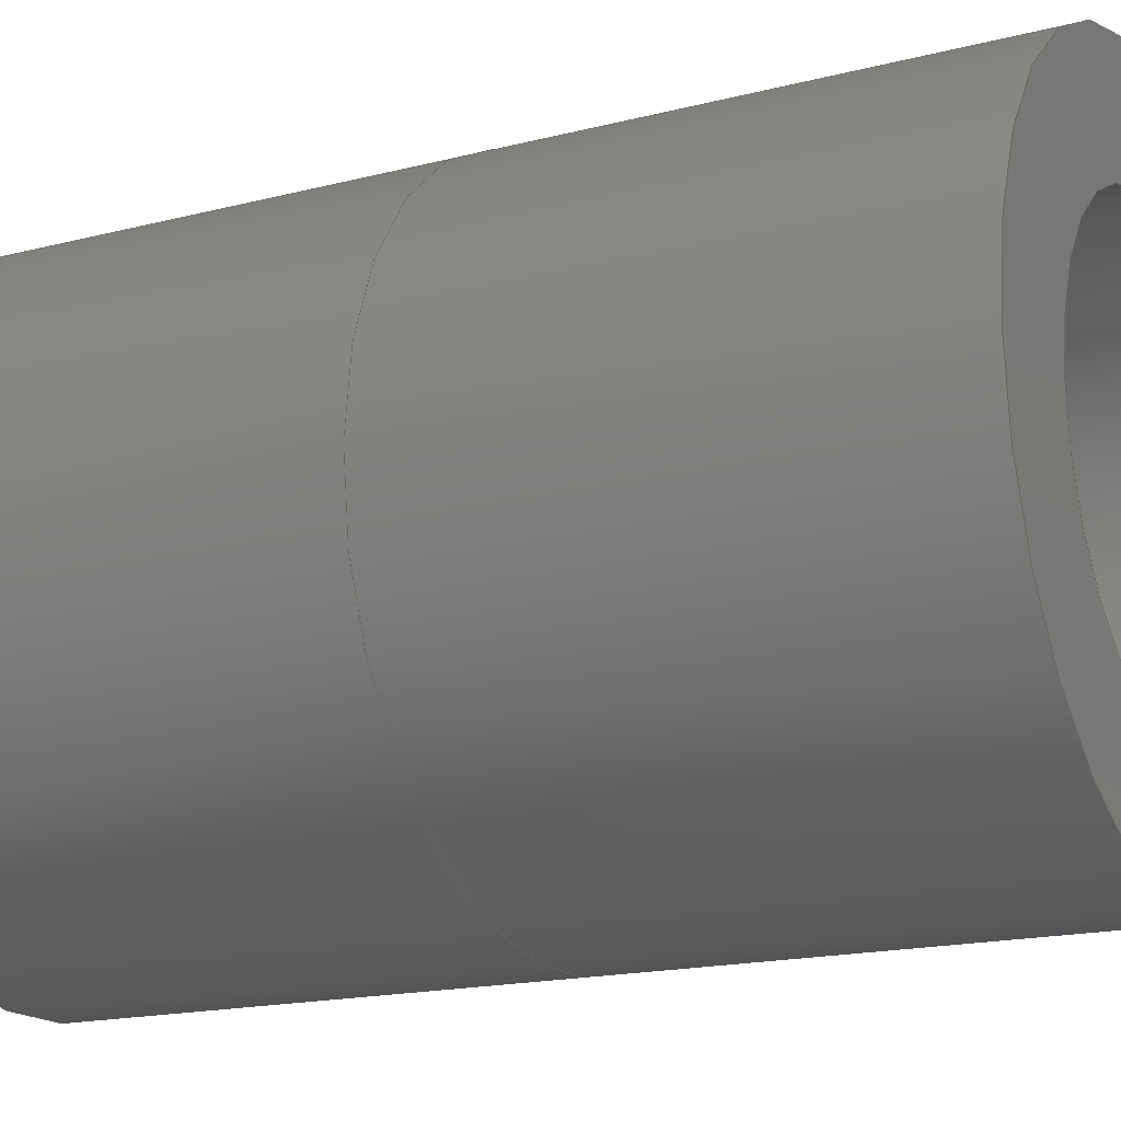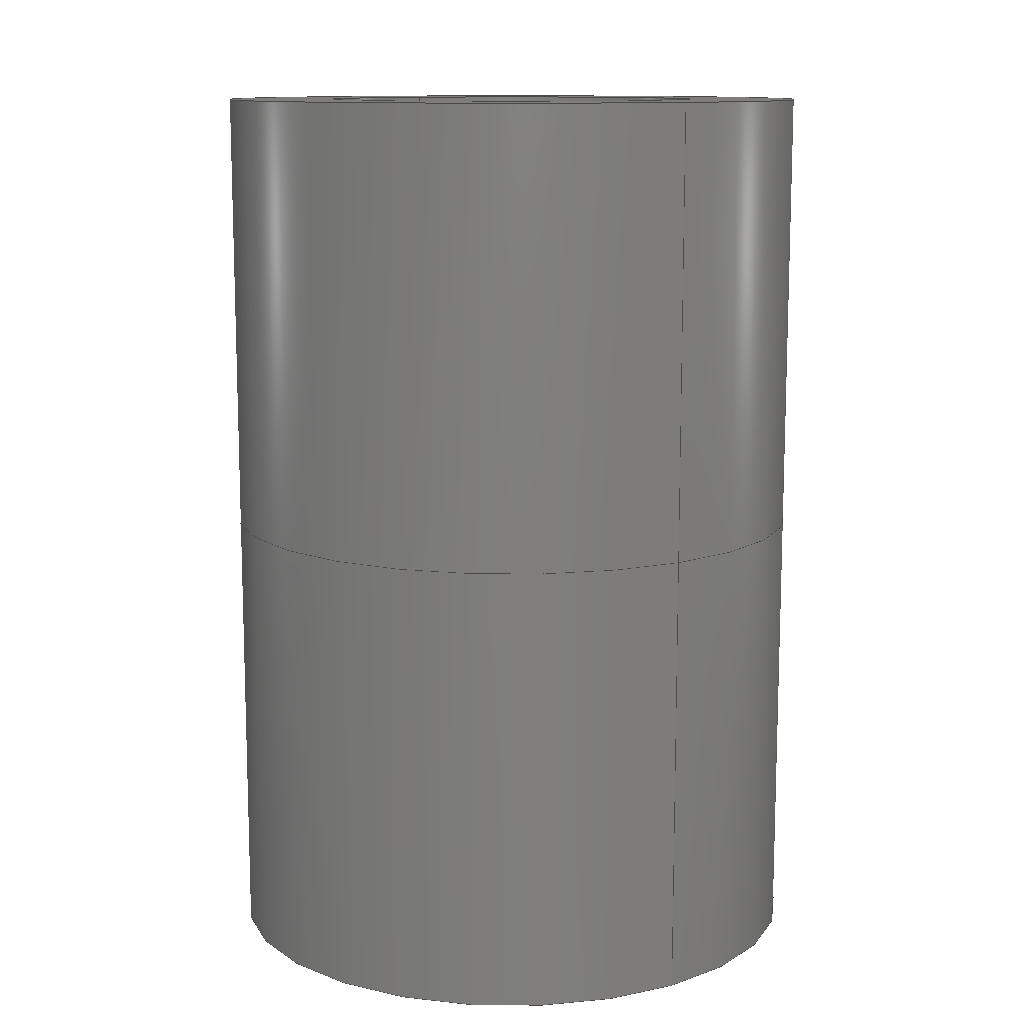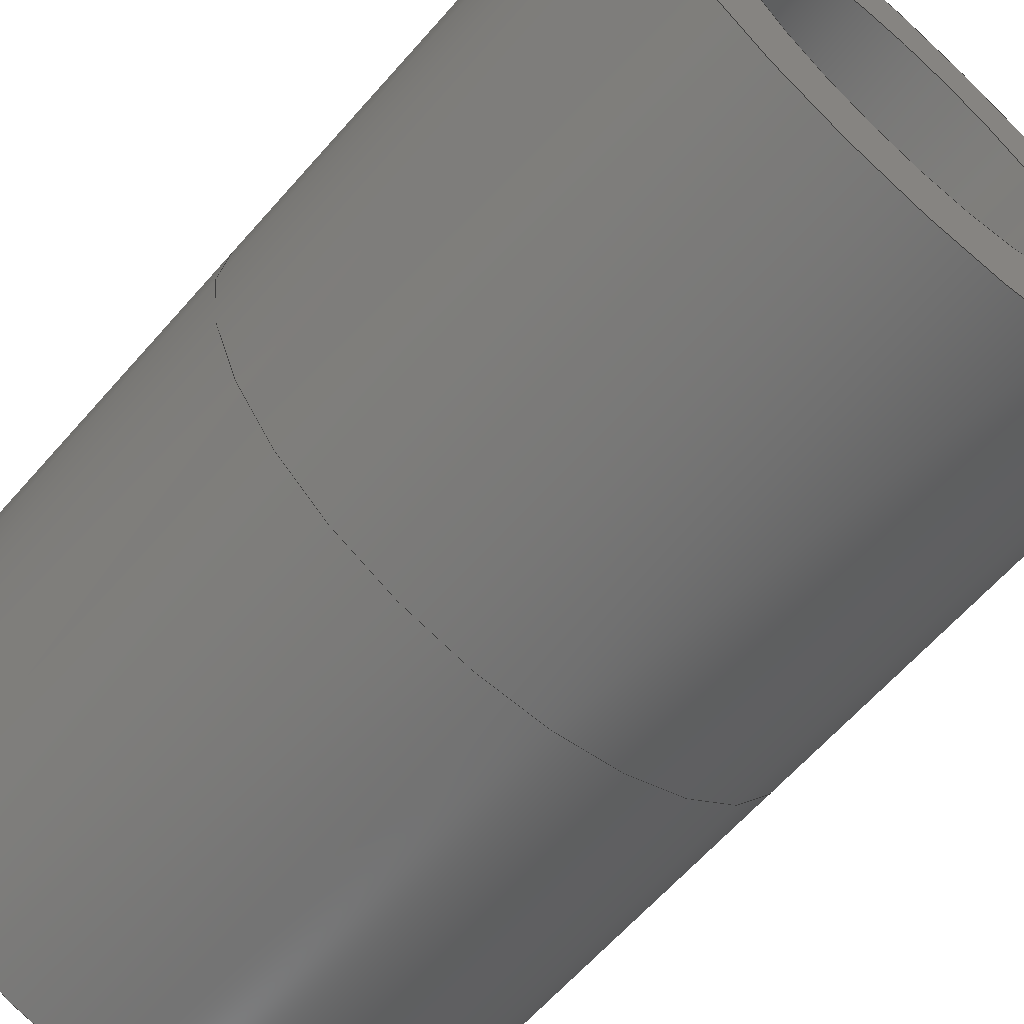
<metadata>
{"format":"step","ext":"step","renderer":"f3d","projection":"perspective","resolution":1024,"background":"white","views":[{"elev":-16.8,"azim":117.8,"up":"+Z"},{"elev":11.6,"azim":-123.5,"up":"+Y"},{"elev":-63.6,"azim":138.8,"up":"+Z"}]}
</metadata>
<code>
ISO-10303-21;
DATA;
#1 = APPLICATION_PROTOCOL_DEFINITION('international standard',
  'config_control_design',1994,#2);
#2 = APPLICATION_CONTEXT(
'configuration controlled 3D designs of mechanical parts and assemblies'
  );
#3 = SHAPE_DEFINITION_REPRESENTATION(#4,#10);
#4 = PRODUCT_DEFINITION_SHAPE('','',#5);
#5 = PRODUCT_DEFINITION('design','',#6,#9);
#6 = PRODUCT_DEFINITION_FORMATION_WITH_SPECIFIED_SOURCE('','',#7,
  .NOT_KNOWN.);
#7 = PRODUCT('Open CASCADE STEP translator 7.5 979',
  'Open CASCADE STEP translator 7.5 979','',(#8));
#8 = MECHANICAL_CONTEXT('',#2,'mechanical');
#9 = DESIGN_CONTEXT('',#2,'design');
#10 = ADVANCED_BREP_SHAPE_REPRESENTATION('',(#11,#15),#262);
#11 = AXIS2_PLACEMENT_3D('',#12,#13,#14);
#12 = CARTESIAN_POINT('',(0,0,0));
#13 = DIRECTION('',(0,0,1));
#14 = DIRECTION('',(1,0,-0));
#15 = MANIFOLD_SOLID_BREP('',#16);
#16 = CLOSED_SHELL('',(#17,#105,#160,#164,#203,#258));
#17 = ADVANCED_FACE('',(#18),#32,.T.);
#18 = FACE_BOUND('',#19,.F.);
#19 = EDGE_LOOP('',(#20,#50,#77,#78));
#20 = ORIENTED_EDGE('',*,*,#21,.T.);
#21 = EDGE_CURVE('',#22,#24,#26,.T.);
#22 = VERTEX_POINT('',#23);
#23 = CARTESIAN_POINT('',(-0.5,-4.747e-16,0));
#24 = VERTEX_POINT('',#25);
#25 = CARTESIAN_POINT('',(-0.5,-0.75,4.592e-17));
#26 = SEAM_CURVE('',#27,(#31,#43),.PCURVE_S1);
#27 = LINE('',#28,#29);
#28 = CARTESIAN_POINT('',(-0.5,-4.747e-16,0));
#29 = VECTOR('',#30,1);
#30 = DIRECTION('',(9.494e-16,-1,6.123e-17));
#31 = PCURVE('',#32,#37);
#32 = CYLINDRICAL_SURFACE('',#33,0.5);
#33 = AXIS2_PLACEMENT_3D('',#34,#35,#36);
#34 = CARTESIAN_POINT('',(0,0,0));
#35 = DIRECTION('',(-9.494e-16,1,-6.123e-17));
#36 = DIRECTION('',(-1,-9.494e-16,0));
#37 = DEFINITIONAL_REPRESENTATION('',(#38),#42);
#38 = LINE('',#39,#40);
#39 = CARTESIAN_POINT('',(-0,0));
#40 = VECTOR('',#41,1);
#41 = DIRECTION('',(-0,-1));
#42 = ( GEOMETRIC_REPRESENTATION_CONTEXT(2) 
PARAMETRIC_REPRESENTATION_CONTEXT() REPRESENTATION_CONTEXT('2D SPACE',''
  ) );
#43 = PCURVE('',#32,#44);
#44 = DEFINITIONAL_REPRESENTATION('',(#45),#49);
#45 = LINE('',#46,#47);
#46 = CARTESIAN_POINT('',(-6.283,0));
#47 = VECTOR('',#48,1);
#48 = DIRECTION('',(-0,-1));
#49 = ( GEOMETRIC_REPRESENTATION_CONTEXT(2) 
PARAMETRIC_REPRESENTATION_CONTEXT() REPRESENTATION_CONTEXT('2D SPACE',''
  ) );
#50 = ORIENTED_EDGE('',*,*,#51,.T.);
#51 = EDGE_CURVE('',#24,#24,#52,.T.);
#52 = SURFACE_CURVE('',#53,(#58,#65),.PCURVE_S1);
#53 = CIRCLE('',#54,0.5);
#54 = AXIS2_PLACEMENT_3D('',#55,#56,#57);
#55 = CARTESIAN_POINT('',(7.121e-16,-0.75,4.592e-17));
#56 = DIRECTION('',(9.494e-16,-1,6.123e-17));
#57 = DIRECTION('',(-1,-9.494e-16,0));
#58 = PCURVE('',#32,#59);
#59 = DEFINITIONAL_REPRESENTATION('',(#60),#64);
#60 = LINE('',#61,#62);
#61 = CARTESIAN_POINT('',(-0,-0.75));
#62 = VECTOR('',#63,1);
#63 = DIRECTION('',(-1,0));
#64 = ( GEOMETRIC_REPRESENTATION_CONTEXT(2) 
PARAMETRIC_REPRESENTATION_CONTEXT() REPRESENTATION_CONTEXT('2D SPACE',''
  ) );
#65 = PCURVE('',#66,#71);
#66 = PLANE('',#67);
#67 = AXIS2_PLACEMENT_3D('',#68,#69,#70);
#68 = CARTESIAN_POINT('',(-0.5,-0.75,7.654e-17));
#69 = DIRECTION('',(9.494e-16,-1,6.123e-17));
#70 = DIRECTION('',(1,9.494e-16,-6.123e-17));
#71 = DEFINITIONAL_REPRESENTATION('',(#72),#76);
#72 = CIRCLE('',#73,0.5);
#73 = AXIS2_PLACEMENT_2D('',#74,#75);
#74 = CARTESIAN_POINT('',(0.5,0));
#75 = DIRECTION('',(-1,-6.123e-17));
#76 = ( GEOMETRIC_REPRESENTATION_CONTEXT(2) 
PARAMETRIC_REPRESENTATION_CONTEXT() REPRESENTATION_CONTEXT('2D SPACE',''
  ) );
#77 = ORIENTED_EDGE('',*,*,#21,.F.);
#78 = ORIENTED_EDGE('',*,*,#79,.F.);
#79 = EDGE_CURVE('',#22,#22,#80,.T.);
#80 = SURFACE_CURVE('',#81,(#86,#93),.PCURVE_S1);
#81 = CIRCLE('',#82,0.5);
#82 = AXIS2_PLACEMENT_3D('',#83,#84,#85);
#83 = CARTESIAN_POINT('',(0,0,0));
#84 = DIRECTION('',(9.494e-16,-1,6.123e-17));
#85 = DIRECTION('',(-1,-9.494e-16,0));
#86 = PCURVE('',#32,#87);
#87 = DEFINITIONAL_REPRESENTATION('',(#88),#92);
#88 = LINE('',#89,#90);
#89 = CARTESIAN_POINT('',(-0,0));
#90 = VECTOR('',#91,1);
#91 = DIRECTION('',(-1,0));
#92 = ( GEOMETRIC_REPRESENTATION_CONTEXT(2) 
PARAMETRIC_REPRESENTATION_CONTEXT() REPRESENTATION_CONTEXT('2D SPACE',''
  ) );
#93 = PCURVE('',#94,#99);
#94 = CYLINDRICAL_SURFACE('',#95,0.5);
#95 = AXIS2_PLACEMENT_3D('',#96,#97,#98);
#96 = CARTESIAN_POINT('',(0,0,0));
#97 = DIRECTION('',(9.494e-16,-1,6.123e-17));
#98 = DIRECTION('',(-1,-9.494e-16,0));
#99 = DEFINITIONAL_REPRESENTATION('',(#100),#104);
#100 = LINE('',#101,#102);
#101 = CARTESIAN_POINT('',(0,0));
#102 = VECTOR('',#103,1);
#103 = DIRECTION('',(1,0));
#104 = ( GEOMETRIC_REPRESENTATION_CONTEXT(2) 
PARAMETRIC_REPRESENTATION_CONTEXT() REPRESENTATION_CONTEXT('2D SPACE',''
  ) );
#105 = ADVANCED_FACE('',(#106),#94,.T.);
#106 = FACE_BOUND('',#107,.T.);
#107 = EDGE_LOOP('',(#108,#131,#158,#159));
#108 = ORIENTED_EDGE('',*,*,#109,.T.);
#109 = EDGE_CURVE('',#22,#110,#112,.T.);
#110 = VERTEX_POINT('',#111);
#111 = CARTESIAN_POINT('',(-0.5,0.75,-4.592e-17));
#112 = SEAM_CURVE('',#113,(#117,#124),.PCURVE_S1);
#113 = LINE('',#114,#115);
#114 = CARTESIAN_POINT('',(-0.5,-4.747e-16,0));
#115 = VECTOR('',#116,1);
#116 = DIRECTION('',(-9.494e-16,1,-6.123e-17));
#117 = PCURVE('',#94,#118);
#118 = DEFINITIONAL_REPRESENTATION('',(#119),#123);
#119 = LINE('',#120,#121);
#120 = CARTESIAN_POINT('',(0,0));
#121 = VECTOR('',#122,1);
#122 = DIRECTION('',(0,-1));
#123 = ( GEOMETRIC_REPRESENTATION_CONTEXT(2) 
PARAMETRIC_REPRESENTATION_CONTEXT() REPRESENTATION_CONTEXT('2D SPACE',''
  ) );
#124 = PCURVE('',#94,#125);
#125 = DEFINITIONAL_REPRESENTATION('',(#126),#130);
#126 = LINE('',#127,#128);
#127 = CARTESIAN_POINT('',(6.283,0));
#128 = VECTOR('',#129,1);
#129 = DIRECTION('',(0,-1));
#130 = ( GEOMETRIC_REPRESENTATION_CONTEXT(2) 
PARAMETRIC_REPRESENTATION_CONTEXT() REPRESENTATION_CONTEXT('2D SPACE',''
  ) );
#131 = ORIENTED_EDGE('',*,*,#132,.T.);
#132 = EDGE_CURVE('',#110,#110,#133,.T.);
#133 = SURFACE_CURVE('',#134,(#139,#146),.PCURVE_S1);
#134 = CIRCLE('',#135,0.5);
#135 = AXIS2_PLACEMENT_3D('',#136,#137,#138);
#136 = CARTESIAN_POINT('',(-7.121e-16,0.75,-4.592e-17)
  );
#137 = DIRECTION('',(9.494e-16,-1,6.123e-17));
#138 = DIRECTION('',(-1,-9.494e-16,0));
#139 = PCURVE('',#94,#140);
#140 = DEFINITIONAL_REPRESENTATION('',(#141),#145);
#141 = LINE('',#142,#143);
#142 = CARTESIAN_POINT('',(0,-0.75));
#143 = VECTOR('',#144,1);
#144 = DIRECTION('',(1,0));
#145 = ( GEOMETRIC_REPRESENTATION_CONTEXT(2) 
PARAMETRIC_REPRESENTATION_CONTEXT() REPRESENTATION_CONTEXT('2D SPACE',''
  ) );
#146 = PCURVE('',#147,#152);
#147 = PLANE('',#148);
#148 = AXIS2_PLACEMENT_3D('',#149,#150,#151);
#149 = CARTESIAN_POINT('',(-0.5,0.75,-1.531e-17));
#150 = DIRECTION('',(9.494e-16,-1,6.123e-17));
#151 = DIRECTION('',(1,9.494e-16,-6.123e-17));
#152 = DEFINITIONAL_REPRESENTATION('',(#153),#157);
#153 = CIRCLE('',#154,0.5);
#154 = AXIS2_PLACEMENT_2D('',#155,#156);
#155 = CARTESIAN_POINT('',(0.5,0));
#156 = DIRECTION('',(-1,-6.123e-17));
#157 = ( GEOMETRIC_REPRESENTATION_CONTEXT(2) 
PARAMETRIC_REPRESENTATION_CONTEXT() REPRESENTATION_CONTEXT('2D SPACE',''
  ) );
#158 = ORIENTED_EDGE('',*,*,#109,.F.);
#159 = ORIENTED_EDGE('',*,*,#79,.F.);
#160 = ADVANCED_FACE('',(#161),#66,.T.);
#161 = FACE_BOUND('',#162,.T.);
#162 = EDGE_LOOP('',(#163));
#163 = ORIENTED_EDGE('',*,*,#51,.T.);
#164 = ADVANCED_FACE('',(#165,#168),#147,.F.);
#165 = FACE_BOUND('',#166,.F.);
#166 = EDGE_LOOP('',(#167));
#167 = ORIENTED_EDGE('',*,*,#132,.T.);
#168 = FACE_BOUND('',#169,.F.);
#169 = EDGE_LOOP('',(#170));
#170 = ORIENTED_EDGE('',*,*,#171,.T.);
#171 = EDGE_CURVE('',#172,#172,#174,.T.);
#172 = VERTEX_POINT('',#173);
#173 = CARTESIAN_POINT('',(0.3189,0.75,0));
#174 = SURFACE_CURVE('',#175,(#180,#191),.PCURVE_S1);
#175 = CIRCLE('',#176,0.3189);
#176 = AXIS2_PLACEMENT_3D('',#177,#178,#179);
#177 = CARTESIAN_POINT('',(0,0.75,0));
#178 = DIRECTION('',(9.494e-16,1,6.123e-17));
#179 = DIRECTION('',(1,-9.494e-16,0));
#180 = PCURVE('',#147,#181);
#181 = DEFINITIONAL_REPRESENTATION('',(#182),#190);
#182 = ( BOUNDED_CURVE() B_SPLINE_CURVE(2,(#183,#184,#185,#186,#187,#188
,#189),.UNSPECIFIED.,.T.,.F.) B_SPLINE_CURVE_WITH_KNOTS((1,2,2,2,2,1),(
    -2.094,0,2.094,4.189,6.283,
8.378),.UNSPECIFIED.) CURVE() GEOMETRIC_REPRESENTATION_ITEM() 
RATIONAL_B_SPLINE_CURVE((1,0.5,1,0.5,1,0.5,1)) REPRESENTATION_ITEM(
  '') );
#183 = CARTESIAN_POINT('',(0.8189,6.545e-17));
#184 = CARTESIAN_POINT('',(0.8189,-0.5523));
#185 = CARTESIAN_POINT('',(0.3406,-0.2762));
#186 = CARTESIAN_POINT('',(-0.1378,-7.124e-17));
#187 = CARTESIAN_POINT('',(0.3406,0.2762));
#188 = CARTESIAN_POINT('',(0.8189,0.5523));
#189 = CARTESIAN_POINT('',(0.8189,6.545e-17));
#190 = ( GEOMETRIC_REPRESENTATION_CONTEXT(2) 
PARAMETRIC_REPRESENTATION_CONTEXT() REPRESENTATION_CONTEXT('2D SPACE',''
  ) );
#191 = PCURVE('',#192,#197);
#192 = CYLINDRICAL_SURFACE('',#193,0.3189);
#193 = AXIS2_PLACEMENT_3D('',#194,#195,#196);
#194 = CARTESIAN_POINT('',(0,0.75,0));
#195 = DIRECTION('',(9.494e-16,1,6.123e-17));
#196 = DIRECTION('',(1,-9.494e-16,0));
#197 = DEFINITIONAL_REPRESENTATION('',(#198),#202);
#198 = LINE('',#199,#200);
#199 = CARTESIAN_POINT('',(0,0));
#200 = VECTOR('',#201,1);
#201 = DIRECTION('',(1,0));
#202 = ( GEOMETRIC_REPRESENTATION_CONTEXT(2) 
PARAMETRIC_REPRESENTATION_CONTEXT() REPRESENTATION_CONTEXT('2D SPACE',''
  ) );
#203 = ADVANCED_FACE('',(#204),#192,.F.);
#204 = FACE_BOUND('',#205,.F.);
#205 = EDGE_LOOP('',(#206,#229,#256,#257));
#206 = ORIENTED_EDGE('',*,*,#207,.T.);
#207 = EDGE_CURVE('',#172,#208,#210,.T.);
#208 = VERTEX_POINT('',#209);
#209 = CARTESIAN_POINT('',(0.3189,-3.331e-16,
    -4.592e-17));
#210 = SEAM_CURVE('',#211,(#215,#222),.PCURVE_S1);
#211 = LINE('',#212,#213);
#212 = CARTESIAN_POINT('',(0.3189,0.75,0));
#213 = VECTOR('',#214,1);
#214 = DIRECTION('',(-9.494e-16,-1,-6.123e-17));
#215 = PCURVE('',#192,#216);
#216 = DEFINITIONAL_REPRESENTATION('',(#217),#221);
#217 = LINE('',#218,#219);
#218 = CARTESIAN_POINT('',(0,0));
#219 = VECTOR('',#220,1);
#220 = DIRECTION('',(0,-1));
#221 = ( GEOMETRIC_REPRESENTATION_CONTEXT(2) 
PARAMETRIC_REPRESENTATION_CONTEXT() REPRESENTATION_CONTEXT('2D SPACE',''
  ) );
#222 = PCURVE('',#192,#223);
#223 = DEFINITIONAL_REPRESENTATION('',(#224),#228);
#224 = LINE('',#225,#226);
#225 = CARTESIAN_POINT('',(6.283,0));
#226 = VECTOR('',#227,1);
#227 = DIRECTION('',(0,-1));
#228 = ( GEOMETRIC_REPRESENTATION_CONTEXT(2) 
PARAMETRIC_REPRESENTATION_CONTEXT() REPRESENTATION_CONTEXT('2D SPACE',''
  ) );
#229 = ORIENTED_EDGE('',*,*,#230,.T.);
#230 = EDGE_CURVE('',#208,#208,#231,.T.);
#231 = SURFACE_CURVE('',#232,(#237,#244),.PCURVE_S1);
#232 = CIRCLE('',#233,0.3189);
#233 = AXIS2_PLACEMENT_3D('',#234,#235,#236);
#234 = CARTESIAN_POINT('',(-7.121e-16,0,-4.592e-17));
#235 = DIRECTION('',(9.494e-16,1,6.123e-17));
#236 = DIRECTION('',(1,-9.494e-16,0));
#237 = PCURVE('',#192,#238);
#238 = DEFINITIONAL_REPRESENTATION('',(#239),#243);
#239 = LINE('',#240,#241);
#240 = CARTESIAN_POINT('',(0,-0.75));
#241 = VECTOR('',#242,1);
#242 = DIRECTION('',(1,0));
#243 = ( GEOMETRIC_REPRESENTATION_CONTEXT(2) 
PARAMETRIC_REPRESENTATION_CONTEXT() REPRESENTATION_CONTEXT('2D SPACE',''
  ) );
#244 = PCURVE('',#245,#250);
#245 = PLANE('',#246);
#246 = AXIS2_PLACEMENT_3D('',#247,#248,#249);
#247 = CARTESIAN_POINT('',(0.3189,-3.331e-16,
    -2.64e-17));
#248 = DIRECTION('',(9.494e-16,1,6.123e-17));
#249 = DIRECTION('',(-1,9.494e-16,-6.123e-17));
#250 = DEFINITIONAL_REPRESENTATION('',(#251),#255);
#251 = CIRCLE('',#252,0.3189);
#252 = AXIS2_PLACEMENT_2D('',#253,#254);
#253 = CARTESIAN_POINT('',(0.3189,-3.081e-33));
#254 = DIRECTION('',(-1,-6.123e-17));
#255 = ( GEOMETRIC_REPRESENTATION_CONTEXT(2) 
PARAMETRIC_REPRESENTATION_CONTEXT() REPRESENTATION_CONTEXT('2D SPACE',''
  ) );
#256 = ORIENTED_EDGE('',*,*,#207,.F.);
#257 = ORIENTED_EDGE('',*,*,#171,.F.);
#258 = ADVANCED_FACE('',(#259),#245,.T.);
#259 = FACE_BOUND('',#260,.T.);
#260 = EDGE_LOOP('',(#261));
#261 = ORIENTED_EDGE('',*,*,#230,.T.);
#262 = ( GEOMETRIC_REPRESENTATION_CONTEXT(3) 
GLOBAL_UNCERTAINTY_ASSIGNED_CONTEXT((#266)) GLOBAL_UNIT_ASSIGNED_CONTEXT
((#263,#264,#265)) REPRESENTATION_CONTEXT('Context #1',
  '3D Context with UNIT and UNCERTAINTY') );
#263 = ( LENGTH_UNIT() NAMED_UNIT(*) SI_UNIT(.MILLI.,.METRE.) );
#264 = ( NAMED_UNIT(*) PLANE_ANGLE_UNIT() SI_UNIT($,.RADIAN.) );
#265 = ( NAMED_UNIT(*) SI_UNIT($,.STERADIAN.) SOLID_ANGLE_UNIT() );
#266 = UNCERTAINTY_MEASURE_WITH_UNIT(LENGTH_MEASURE(1e-07),#263,
  'distance_accuracy_value','confusion accuracy');
#267 = PRODUCT_RELATED_PRODUCT_CATEGORY('detail',$,(#7));
#268 = PRODUCT_CATEGORY_RELATIONSHIP('','',#269,#267);
#269 = PRODUCT_CATEGORY('part',$);
#270 = CC_DESIGN_PERSON_AND_ORGANIZATION_ASSIGNMENT(#271,#274,(#6,#5));
#271 = PERSON_AND_ORGANIZATION(#272,#273);
#272 = PERSON('IP1270.1,tpethe','','tpethe,,,',$,$,$);
#273 = ORGANIZATION('IP1270.1','Unspecified','');
#274 = PERSON_AND_ORGANIZATION_ROLE('creator');
#275 = CC_DESIGN_PERSON_AND_ORGANIZATION_ASSIGNMENT(#271,#276,(#7));
#276 = PERSON_AND_ORGANIZATION_ROLE('design_owner');
#277 = CC_DESIGN_PERSON_AND_ORGANIZATION_ASSIGNMENT(#271,#278,(#6));
#278 = PERSON_AND_ORGANIZATION_ROLE('design_supplier');
#279 = CC_DESIGN_PERSON_AND_ORGANIZATION_ASSIGNMENT(#271,#280,(#281));
#280 = PERSON_AND_ORGANIZATION_ROLE('classification_officer');
#281 = SECURITY_CLASSIFICATION('','',#282);
#282 = SECURITY_CLASSIFICATION_LEVEL('unclassified');
#283 = CC_DESIGN_SECURITY_CLASSIFICATION(#281,(#6));
#284 = CC_DESIGN_DATE_AND_TIME_ASSIGNMENT(#285,#289,(#5));
#285 = DATE_AND_TIME(#286,#287);
#286 = CALENDAR_DATE(2024,30,5);
#287 = LOCAL_TIME(10,44,$,#288);
#288 = COORDINATED_UNIVERSAL_TIME_OFFSET(1,$,.AHEAD.);
#289 = DATE_TIME_ROLE('creation_date');
#290 = CC_DESIGN_DATE_AND_TIME_ASSIGNMENT(#285,#291,(#281));
#291 = DATE_TIME_ROLE('classification_date');
#292 = CC_DESIGN_APPROVAL(#293,(#6,#5,#281));
#293 = APPROVAL(#294,'');
#294 = APPROVAL_STATUS('not_yet_approved');
#295 = APPROVAL_PERSON_ORGANIZATION(#271,#293,#296);
#296 = APPROVAL_ROLE('approver');
#297 = APPROVAL_DATE_TIME(#285,#293);
ENDSEC;
END-ISO-10303-21;

</code>
